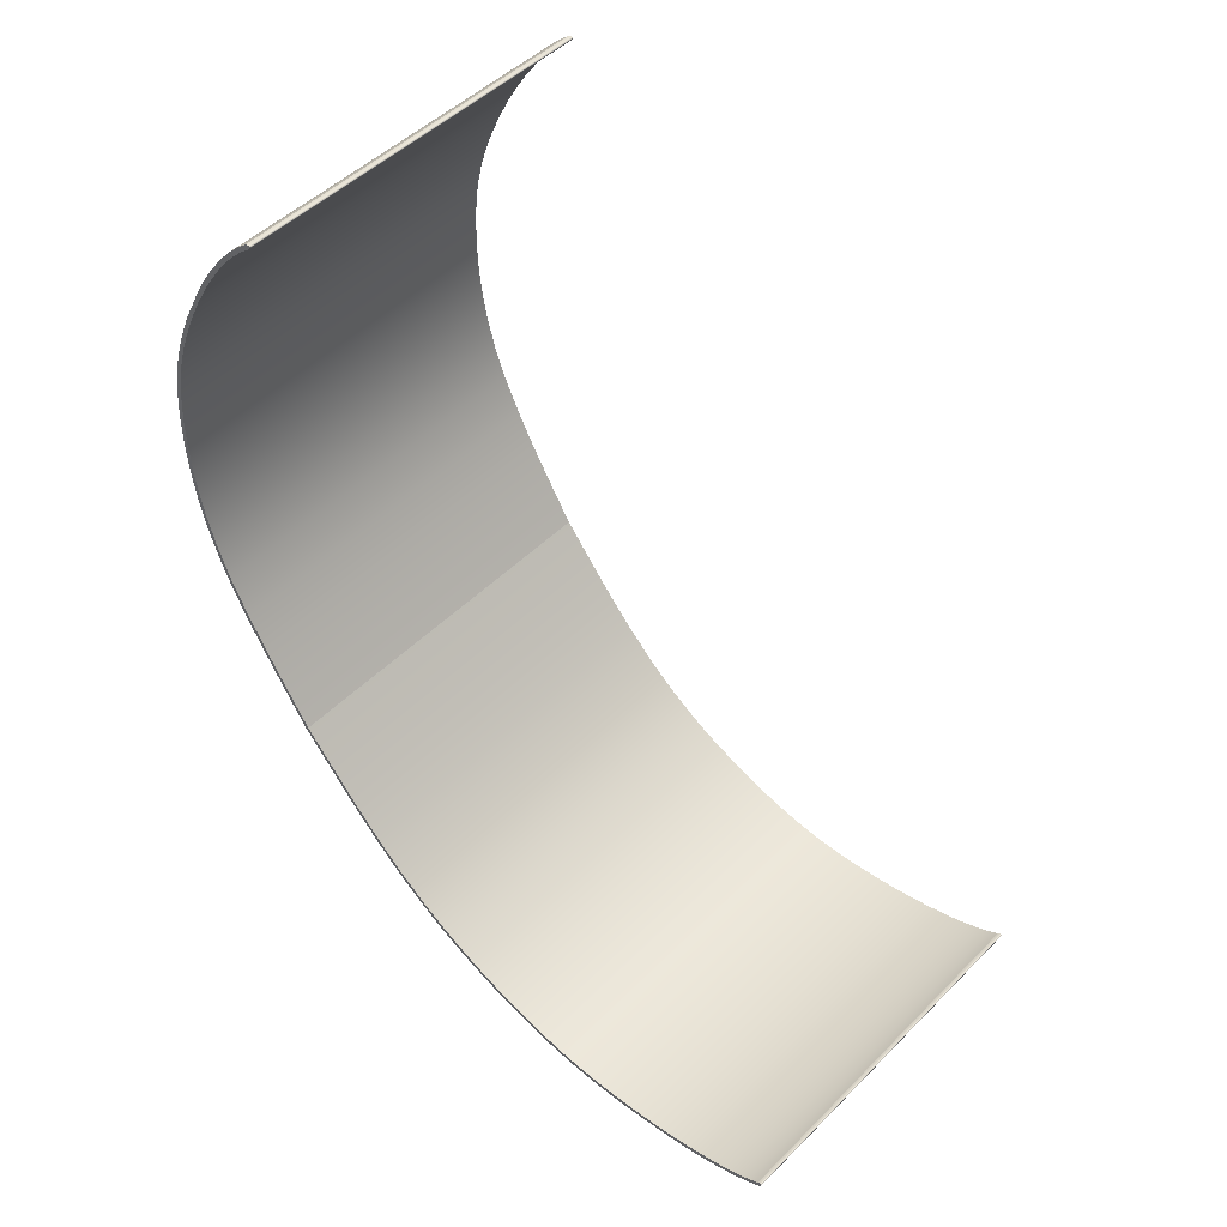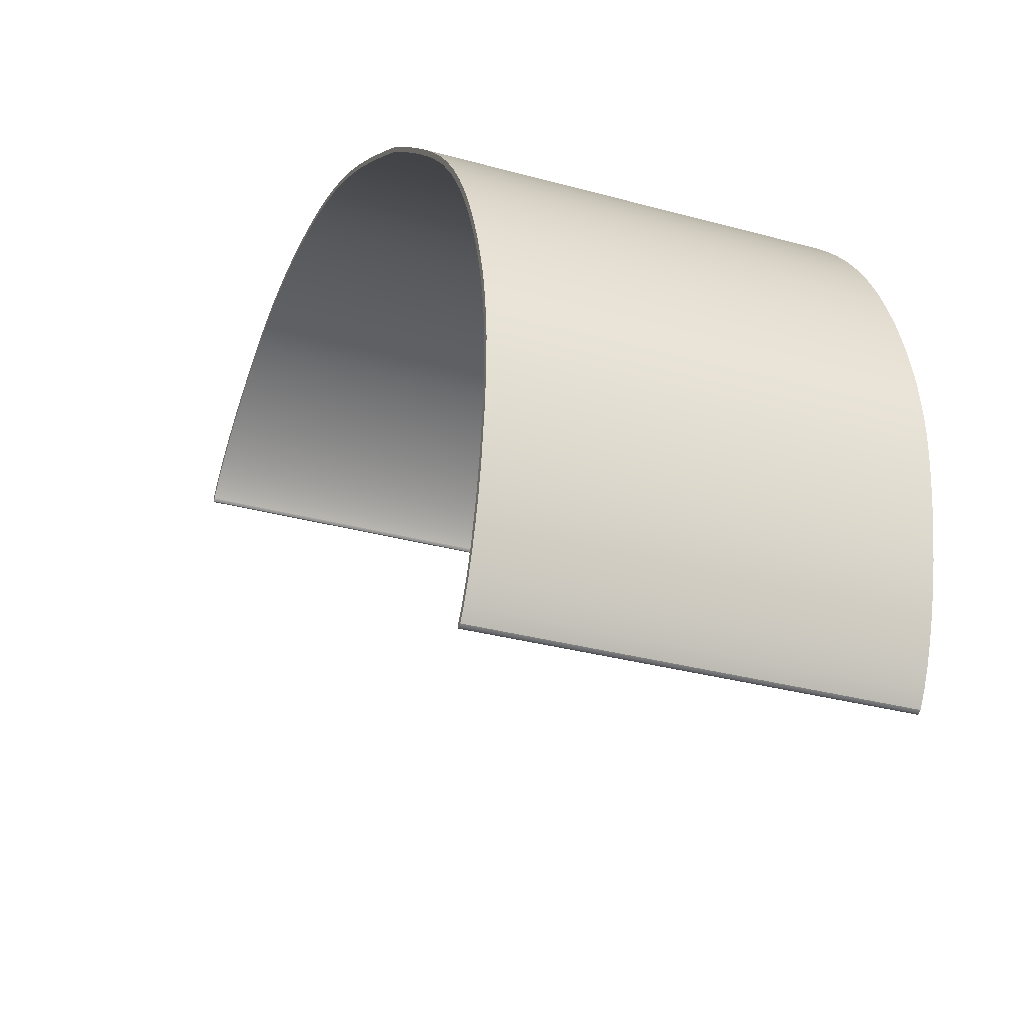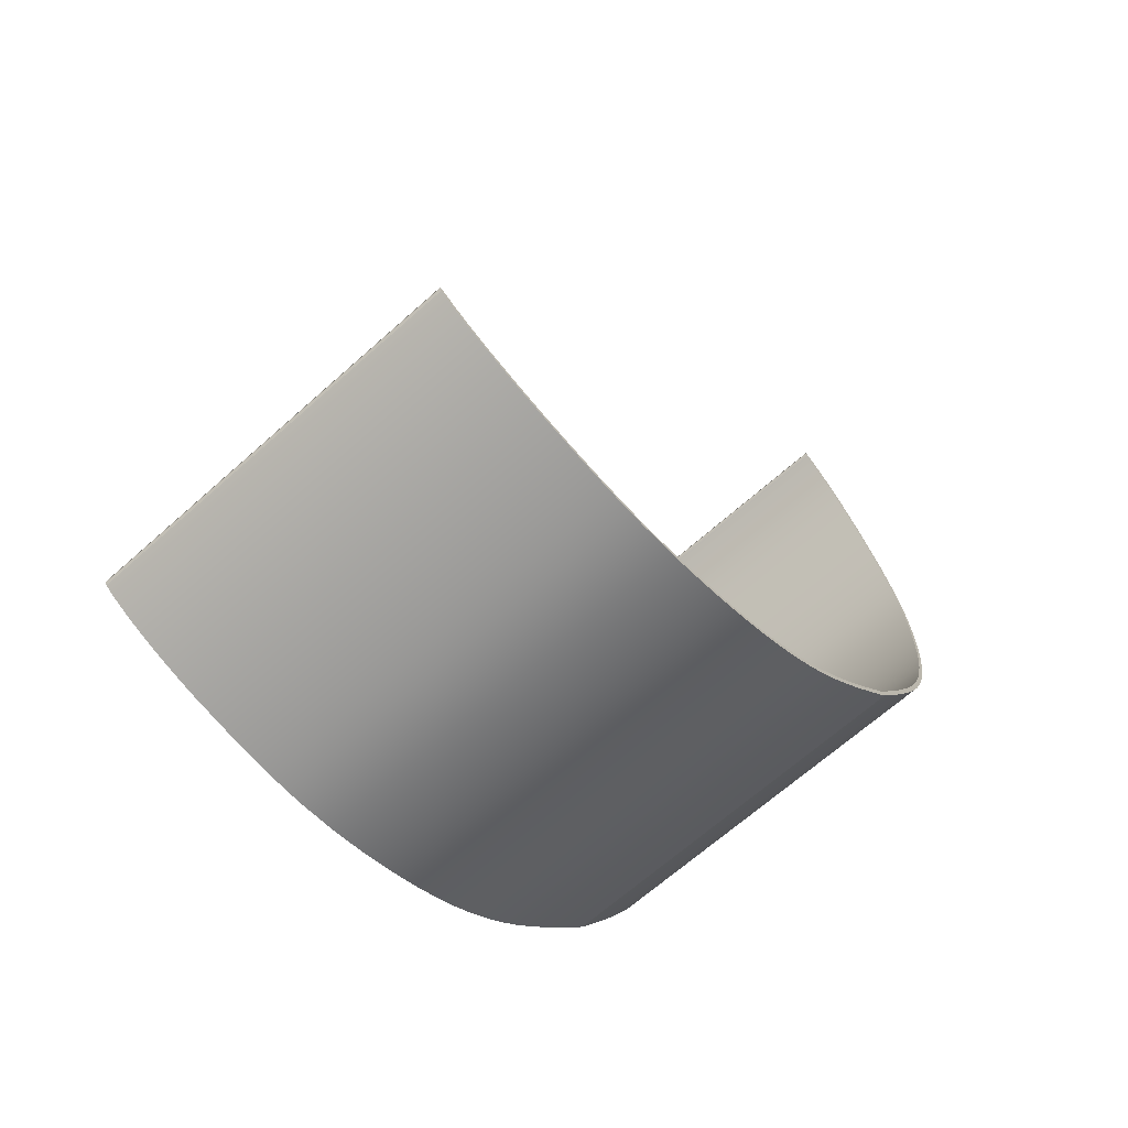
<metadata>
{"format":"obj","ext":"obj","renderer":"f3d","projection":"perspective","resolution":1024,"background":"white","views":[{"elev":48.5,"azim":132.2,"up":"+Y"},{"elev":-31.7,"azim":-21.3,"up":"+Z"},{"elev":-67.3,"azim":-138.3,"up":"+Y"}]}
</metadata>
<code>
v 4 0.7877 4.495
v 4 0.5794 4.746
v 4 0.3182 5.007
v 4 0.006173 5.275
v 4 -0.3524 5.547
v 4 -0.7509 5.815
v 4 -1.18 6.074
v 4 -2.08 6.537
v 4 -2.517 6.729
v 4 -2.927 6.89
v 4 -3.311 7.019
v 4 -3.676 7.121
v 4 -4.399 7.257
v 4 -4.786 7.299
v 4 -5.205 7.325
v 4 -5.66 7.334
v 4 -6.15 7.321
v 4 -6.671 7.282
v 4 -7.212 7.211
v 4 -7.765 7.103
v 4 -8.318 6.956
v 4 -8.86 6.771
v 4 -9.383 6.554
v 4 -9.879 6.314
v 4 -10.35 6.066
v 4 -10.78 5.82
v 4 -11.18 5.584
v 4 -11.55 5.362
v 4 -11.88 5.157
v 4 -12.17 4.972
v 4 -12.43 4.806
v 4 -12.67 4.613
v 4 -12.95 4.394
v 4 -13.25 4.147
v 4 -13.57 3.873
v 4 -13.93 3.571
v 4 -14.3 3.24
v 4 -14.69 2.88
v 4 -15.08 2.488
v 4 -15.45 2.064
v 4 -15.8 1.611
v 4 -16.12 1.136
v 4 -16.4 0.6477
v 4 -16.64 0.1584
v 4 -16.85 -0.3211
v 4 -17.02 -0.7809
v 4 -17.16 -1.214
v 4 -17.27 -1.619
v 4 -17.36 -1.999
v 4 -17.46 -2.727
v 4 -17.48 -3.105
v 4 -17.49 -3.51
v 4 -17.47 -3.951
v 4 -17.43 -4.426
v 4 -17.28 -5.427
v 4 -17.18 -5.917
v 4 -17.05 -6.381
v 4 -16.91 -6.808
v 4 -16.76 -7.191
v 4 -16.6 -7.522
v 4 -16.43 -7.801
v 4 -16.36 -7.834
v 4 -16.32 -7.837
v 4 -16.32 -7.806
v 4 -16.34 -7.744
v 4 -16.48 -7.52
v 4 -16.62 -7.257
v 4 -16.75 -6.957
v 4 -16.87 -6.622
v 4 -17.07 -5.927
v 4 -17.23 -5.167
v 4 -17.32 -4.518
v 4 -17.37 -3.901
v 4 -17.39 -3.368
v 4 -17.37 -2.887
v 4 -17.32 -2.36
v 4 -17.22 -1.829
v 4 -17.08 -1.3
v 4 -16.89 -0.7209
v 4 -16.74 -0.3186
v 4 -16.56 0.09769
v 4 -16.35 0.5211
v 4 -16.12 0.9448
v 4 -15.68 1.602
v 4 -15.19 2.216
v 4 -14.55 2.877
v 4 -13.91 3.453
v 4 -13.58 3.74
v 4 -13.27 4.002
v 4 -12.98 4.24
v 4 -12.71 4.455
v 4 -12.37 4.724
v 4 -12.01 4.956
v 4 -11.72 5.136
v 4 -11.4 5.333
v 4 -11.05 5.544
v 4 -10.67 5.766
v 4 -9.922 6.18
v 4 -9.089 6.572
v 4 -8.348 6.841
v 4 -7.585 7.04
v 4 -7.108 7.126
v 4 -6.64 7.184
v 4 -6.188 7.219
v 4 -5.758 7.233
v 4 -5.15 7.223
v 4 -4.605 7.181
v 4 -4.07 7.104
v 4 -3.553 6.986
v 4 -3.093 6.843
v 4 -2.595 6.653
v 4 -2.028 6.403
v 4 -1.444 6.107
v 4 -0.776 5.712
v 4 -0.183 5.297
v 4 0.09381 5.072
v 4 0.3356 4.853
v 4 0.5407 4.64
v 4 0.7074 4.436
v 4 0.7576 4.392
v 4 0.7884 4.386
v 4 0.7976 4.422
v -4 -12.43 4.806
v 4 -12.43 4.806
v 4 -12.17 4.972
v 4 -11.88 5.157
v 4 -11.55 5.362
v 4 -11.18 5.584
v 4 -10.78 5.82
v 4 -10.35 6.066
v 4 -9.879 6.314
v 4 -9.383 6.554
v 4 -8.86 6.771
v 4 -8.318 6.956
v 4 -7.765 7.103
v 4 -7.212 7.211
v 4 -6.671 7.282
v 4 -6.15 7.321
v 4 -5.66 7.334
v 4 -5.205 7.325
v 4 -4.786 7.299
v 4 -4.399 7.257
v 4 -3.676 7.121
v 4 -3.311 7.019
v 4 -2.927 6.89
v 4 -2.517 6.729
v 4 -2.08 6.537
v 4 -1.18 6.074
v 4 -0.7509 5.815
v 4 -0.3524 5.547
v 4 0.006173 5.275
v 4 0.3182 5.007
v 4 0.5794 4.746
v 4 0.7877 4.495
v -4 0.7877 4.495
v -4 0.5794 4.746
v -4 0.3182 5.007
v -4 0.006173 5.275
v -4 -0.3524 5.547
v -4 -0.7509 5.815
v -4 -1.18 6.074
v -4 -2.08 6.537
v -4 -2.517 6.729
v -4 -2.927 6.89
v -4 -3.311 7.019
v -4 -3.676 7.121
v -4 -4.399 7.257
v -4 -4.786 7.299
v -4 -5.205 7.325
v -4 -5.66 7.334
v -4 -6.15 7.321
v -4 -6.671 7.282
v -4 -7.212 7.211
v -4 -7.765 7.103
v -4 -8.318 6.956
v -4 -8.86 6.771
v -4 -9.383 6.554
v -4 -9.879 6.314
v -4 -10.35 6.066
v -4 -10.78 5.82
v -4 -11.18 5.584
v -4 -11.55 5.362
v -4 -11.88 5.157
v -4 -12.17 4.972
v -4 -12.37 4.724
v 4 -12.37 4.724
v 4 -12.71 4.455
v 4 -12.98 4.24
v 4 -13.27 4.002
v 4 -13.58 3.74
v 4 -13.91 3.453
v 4 -14.55 2.877
v 4 -15.19 2.216
v 4 -15.68 1.602
v 4 -16.12 0.9448
v 4 -16.35 0.5211
v 4 -16.56 0.09769
v 4 -16.74 -0.3186
v 4 -16.89 -0.7209
v 4 -17.08 -1.3
v 4 -17.22 -1.829
v 4 -17.32 -2.36
v 4 -17.37 -2.887
v 4 -17.39 -3.368
v 4 -17.37 -3.901
v 4 -17.32 -4.518
v 4 -17.23 -5.167
v 4 -17.07 -5.927
v 4 -16.87 -6.622
v 4 -16.75 -6.957
v 4 -16.62 -7.257
v 4 -16.48 -7.52
v 4 -16.34 -7.744
v -4 -16.34 -7.744
v -4 -16.48 -7.52
v -4 -16.62 -7.257
v -4 -16.75 -6.957
v -4 -16.87 -6.622
v -4 -17.07 -5.927
v -4 -17.23 -5.167
v -4 -17.32 -4.518
v -4 -17.37 -3.901
v -4 -17.39 -3.368
v -4 -17.37 -2.887
v -4 -17.32 -2.36
v -4 -17.22 -1.829
v -4 -17.08 -1.3
v -4 -16.89 -0.7209
v -4 -16.74 -0.3186
v -4 -16.56 0.09769
v -4 -16.35 0.5211
v -4 -16.12 0.9448
v -4 -15.68 1.602
v -4 -15.19 2.216
v -4 -14.55 2.877
v -4 -13.91 3.453
v -4 -13.58 3.74
v -4 -13.27 4.002
v -4 -12.98 4.24
v -4 -12.71 4.455
v -4 -12.43 4.806
v -4 -12.17 4.972
v -4 -11.88 5.157
v -4 -11.55 5.362
v -4 -11.18 5.584
v -4 -10.78 5.82
v -4 -10.35 6.066
v -4 -9.879 6.314
v -4 -9.383 6.554
v -4 -8.86 6.771
v -4 -8.318 6.956
v -4 -7.765 7.103
v -4 -7.212 7.211
v -4 -6.671 7.282
v -4 -6.15 7.321
v -4 -5.66 7.334
v -4 -5.205 7.325
v -4 -4.786 7.299
v -4 -4.399 7.257
v -4 -3.676 7.121
v -4 -3.311 7.019
v -4 -2.927 6.89
v -4 -2.517 6.729
v -4 -2.08 6.537
v -4 -1.18 6.074
v -4 -0.7509 5.815
v -4 -0.3524 5.547
v -4 0.006173 5.275
v -4 0.3182 5.007
v -4 0.5794 4.746
v -4 0.7877 4.495
v -4 0.7976 4.422
v -4 0.7884 4.386
v -4 0.7576 4.392
v -4 0.7074 4.436
v -4 0.5407 4.64
v -4 0.3356 4.853
v -4 0.09381 5.072
v -4 -0.183 5.297
v -4 -0.776 5.712
v -4 -1.444 6.107
v -4 -2.028 6.403
v -4 -2.595 6.653
v -4 -3.093 6.843
v -4 -3.553 6.986
v -4 -4.07 7.104
v -4 -4.605 7.181
v -4 -5.15 7.223
v -4 -5.758 7.233
v -4 -6.188 7.219
v -4 -6.64 7.184
v -4 -7.108 7.126
v -4 -7.585 7.04
v -4 -8.348 6.841
v -4 -9.089 6.572
v -4 -9.922 6.18
v -4 -10.67 5.766
v -4 -11.05 5.544
v -4 -11.4 5.333
v -4 -11.72 5.136
v -4 -12.01 4.956
v -4 -12.37 4.724
v -4 -12.71 4.455
v -4 -12.98 4.24
v -4 -13.27 4.002
v -4 -13.58 3.74
v -4 -13.91 3.453
v -4 -14.55 2.877
v -4 -15.19 2.216
v -4 -15.68 1.602
v -4 -16.12 0.9448
v -4 -16.35 0.5211
v -4 -16.56 0.09769
v -4 -16.74 -0.3186
v -4 -16.89 -0.7209
v -4 -17.08 -1.3
v -4 -17.22 -1.829
v -4 -17.32 -2.36
v -4 -17.37 -2.887
v -4 -17.39 -3.368
v -4 -17.37 -3.901
v -4 -17.32 -4.518
v -4 -17.23 -5.167
v -4 -17.07 -5.927
v -4 -16.87 -6.622
v -4 -16.75 -6.957
v -4 -16.62 -7.257
v -4 -16.48 -7.52
v -4 -16.34 -7.744
v -4 -16.32 -7.806
v -4 -16.32 -7.837
v -4 -16.36 -7.834
v -4 -16.43 -7.801
v -4 -16.6 -7.522
v -4 -16.76 -7.191
v -4 -16.91 -6.808
v -4 -17.05 -6.381
v -4 -17.18 -5.917
v -4 -17.28 -5.427
v -4 -17.43 -4.426
v -4 -17.47 -3.951
v -4 -17.49 -3.51
v -4 -17.48 -3.105
v -4 -17.46 -2.727
v -4 -17.36 -1.999
v -4 -17.27 -1.619
v -4 -17.16 -1.214
v -4 -17.02 -0.7809
v -4 -16.85 -0.3211
v -4 -16.64 0.1584
v -4 -16.4 0.6477
v -4 -16.12 1.136
v -4 -15.8 1.611
v -4 -15.45 2.064
v -4 -15.08 2.488
v -4 -14.69 2.88
v -4 -14.3 3.24
v -4 -13.93 3.571
v -4 -13.57 3.873
v -4 -13.25 4.147
v -4 -12.95 4.394
v -4 -12.67 4.613
v -4 -16.43 -7.801
v 4 -16.43 -7.801
v 4 -16.6 -7.522
v 4 -16.76 -7.191
v 4 -16.91 -6.808
v 4 -17.05 -6.381
v 4 -17.18 -5.917
v 4 -17.28 -5.427
v 4 -17.43 -4.426
v 4 -17.47 -3.951
v 4 -17.49 -3.51
v 4 -17.48 -3.105
v 4 -17.46 -2.727
v 4 -17.36 -1.999
v 4 -17.27 -1.619
v 4 -17.16 -1.214
v 4 -17.02 -0.7809
v 4 -16.85 -0.3211
v 4 -16.64 0.1584
v 4 -16.4 0.6477
v 4 -16.12 1.136
v 4 -15.8 1.611
v 4 -15.45 2.064
v 4 -15.08 2.488
v 4 -14.69 2.88
v 4 -14.3 3.24
v 4 -13.93 3.571
v 4 -13.57 3.873
v 4 -13.25 4.147
v 4 -12.95 4.394
v 4 -12.67 4.613
v 4 -12.43 4.806
v -4 -12.43 4.806
v -4 -12.67 4.613
v -4 -12.95 4.394
v -4 -13.25 4.147
v -4 -13.57 3.873
v -4 -13.93 3.571
v -4 -14.3 3.24
v -4 -14.69 2.88
v -4 -15.08 2.488
v -4 -15.45 2.064
v -4 -15.8 1.611
v -4 -16.12 1.136
v -4 -16.4 0.6477
v -4 -16.64 0.1584
v -4 -16.85 -0.3211
v -4 -17.02 -0.7809
v -4 -17.16 -1.214
v -4 -17.27 -1.619
v -4 -17.36 -1.999
v -4 -17.46 -2.727
v -4 -17.48 -3.105
v -4 -17.49 -3.51
v -4 -17.47 -3.951
v -4 -17.43 -4.426
v -4 -17.28 -5.427
v -4 -17.18 -5.917
v -4 -17.05 -6.381
v -4 -16.91 -6.808
v -4 -16.76 -7.191
v -4 -16.6 -7.522
v -4 -16.34 -7.744
v 4 -16.34 -7.744
v 4 -16.32 -7.806
v 4 -16.32 -7.837
v 4 -16.36 -7.834
v 4 -16.43 -7.801
v -4 -16.43 -7.801
v -4 -16.36 -7.834
v -4 -16.32 -7.837
v -4 -16.32 -7.806
v -4 0.7074 4.436
v 4 0.7074 4.436
v 4 0.5407 4.64
v 4 0.3356 4.853
v 4 0.09381 5.072
v 4 -0.183 5.297
v 4 -0.776 5.712
v 4 -1.444 6.107
v 4 -2.028 6.403
v 4 -2.595 6.653
v 4 -3.093 6.843
v 4 -3.553 6.986
v 4 -4.07 7.104
v 4 -4.605 7.181
v 4 -5.15 7.223
v 4 -5.758 7.233
v 4 -6.188 7.219
v 4 -6.64 7.184
v 4 -7.108 7.126
v 4 -7.585 7.04
v 4 -8.348 6.841
v 4 -9.089 6.572
v 4 -9.922 6.18
v 4 -10.67 5.766
v 4 -11.05 5.544
v 4 -11.4 5.333
v 4 -11.72 5.136
v 4 -12.01 4.956
v 4 -12.37 4.724
v -4 -12.37 4.724
v -4 -12.01 4.956
v -4 -11.72 5.136
v -4 -11.4 5.333
v -4 -11.05 5.544
v -4 -10.67 5.766
v -4 -9.922 6.18
v -4 -9.089 6.572
v -4 -8.348 6.841
v -4 -7.585 7.04
v -4 -7.108 7.126
v -4 -6.64 7.184
v -4 -6.188 7.219
v -4 -5.758 7.233
v -4 -5.15 7.223
v -4 -4.605 7.181
v -4 -4.07 7.104
v -4 -3.553 6.986
v -4 -3.093 6.843
v -4 -2.595 6.653
v -4 -2.028 6.403
v -4 -1.444 6.107
v -4 -0.776 5.712
v -4 -0.183 5.297
v -4 0.09381 5.072
v -4 0.3356 4.853
v -4 0.5407 4.64
v -4 0.7877 4.495
v 4 0.7877 4.495
v 4 0.7976 4.422
v 4 0.7884 4.386
v 4 0.7576 4.392
v 4 0.7074 4.436
v -4 0.7074 4.436
v -4 0.7576 4.392
v -4 0.7884 4.386
v -4 0.7976 4.422
f 2 118 1
f 1 118 119
f 1 119 122
f 122 119 120
f 122 120 121
f 118 2 117
f 117 2 3
f 117 3 116
f 116 3 4
f 116 4 115
f 115 4 5
f 115 5 114
f 114 5 6
f 114 6 7
f 114 7 113
f 113 7 8
f 113 8 112
f 112 8 111
f 111 8 9
f 111 9 10
f 111 10 110
f 110 10 11
f 110 11 109
f 109 11 12
f 109 12 108
f 108 12 13
f 108 13 107
f 107 13 14
f 107 14 106
f 106 14 15
f 106 15 16
f 106 16 105
f 105 16 17
f 105 17 104
f 104 17 18
f 104 18 103
f 103 18 102
f 102 18 19
f 102 19 101
f 101 19 20
f 101 20 100
f 100 20 21
f 100 21 22
f 100 22 99
f 99 22 23
f 99 23 98
f 98 23 24
f 98 24 25
f 98 25 97
f 97 25 26
f 97 26 96
f 96 26 27
f 96 27 95
f 95 27 28
f 95 28 94
f 94 28 29
f 94 29 93
f 93 29 30
f 93 30 92
f 92 30 31
f 92 31 32
f 92 32 91
f 91 32 33
f 91 33 90
f 90 33 34
f 90 34 89
f 89 34 35
f 89 35 88
f 88 35 36
f 88 36 87
f 87 36 37
f 87 37 86
f 86 37 38
f 86 38 39
f 86 39 85
f 85 39 40
f 85 40 84
f 84 40 41
f 84 41 42
f 84 42 83
f 83 42 43
f 83 43 82
f 82 43 44
f 82 44 81
f 81 44 80
f 80 44 45
f 80 45 79
f 79 45 46
f 79 46 78
f 78 46 47
f 78 47 48
f 78 48 77
f 77 48 49
f 77 49 76
f 76 49 50
f 76 50 75
f 75 50 51
f 75 51 74
f 74 51 52
f 74 52 73
f 73 52 53
f 73 53 54
f 55 71 54
f 54 71 72
f 54 72 73
f 71 55 70
f 70 55 56
f 70 56 57
f 70 57 69
f 69 57 58
f 69 58 68
f 68 58 59
f 68 59 67
f 67 59 60
f 67 60 66
f 66 60 61
f 66 61 65
f 65 61 64
f 64 61 62
f 64 62 63
f 124 125 123
f 123 125 184
f 184 125 126
f 184 126 183
f 183 126 127
f 183 127 182
f 182 127 128
f 182 128 181
f 181 128 129
f 181 129 180
f 180 129 130
f 180 130 179
f 179 130 131
f 179 131 178
f 178 131 132
f 178 132 177
f 177 132 133
f 177 133 176
f 176 133 134
f 176 134 175
f 175 134 135
f 175 135 174
f 174 135 136
f 174 136 173
f 173 136 137
f 173 137 172
f 172 137 138
f 172 138 171
f 171 138 139
f 171 139 170
f 170 139 140
f 170 140 169
f 169 140 141
f 169 141 168
f 168 141 142
f 168 142 167
f 167 142 143
f 167 143 166
f 166 143 144
f 166 144 165
f 165 144 145
f 165 145 164
f 164 145 146
f 164 146 163
f 163 146 147
f 163 147 162
f 162 147 148
f 162 148 161
f 161 148 149
f 161 149 160
f 160 149 150
f 160 150 159
f 159 150 151
f 159 151 158
f 158 151 152
f 158 152 157
f 157 152 153
f 157 153 156
f 156 153 154
f 156 154 155
f 186 187 185
f 185 187 240
f 240 187 188
f 240 188 239
f 239 188 189
f 239 189 238
f 238 189 190
f 238 190 237
f 237 190 191
f 237 191 236
f 236 191 192
f 236 192 235
f 235 192 193
f 235 193 234
f 234 193 194
f 234 194 233
f 233 194 195
f 233 195 232
f 232 195 196
f 232 196 231
f 231 196 197
f 231 197 230
f 230 197 198
f 230 198 229
f 229 198 199
f 229 199 228
f 228 199 200
f 228 200 227
f 227 200 201
f 227 201 226
f 226 201 202
f 226 202 225
f 225 202 203
f 225 203 224
f 224 203 204
f 224 204 223
f 223 204 205
f 223 205 222
f 222 205 206
f 222 206 221
f 221 206 207
f 221 207 220
f 220 207 208
f 220 208 219
f 219 208 209
f 219 209 218
f 218 209 210
f 218 210 217
f 217 210 211
f 217 211 216
f 216 211 212
f 216 212 215
f 215 212 213
f 215 213 214
f 362 241 302
f 302 241 242
f 302 242 301
f 301 242 243
f 301 243 300
f 300 243 244
f 300 244 299
f 299 244 245
f 299 245 298
f 298 245 246
f 298 246 297
f 297 246 247
f 297 247 296
f 296 247 248
f 296 248 249
f 296 249 295
f 295 249 250
f 295 250 294
f 294 250 251
f 294 251 252
f 294 252 293
f 293 252 253
f 293 253 292
f 292 253 254
f 292 254 291
f 291 254 290
f 290 254 255
f 290 255 289
f 289 255 256
f 289 256 288
f 288 256 257
f 288 257 258
f 288 258 287
f 287 258 259
f 287 259 286
f 286 259 260
f 286 260 285
f 285 260 261
f 285 261 284
f 284 261 262
f 284 262 283
f 283 262 263
f 283 263 264
f 265 281 264
f 264 281 282
f 264 282 283
f 281 265 280
f 280 265 266
f 280 266 267
f 280 267 279
f 279 267 268
f 279 268 278
f 278 268 269
f 278 269 277
f 277 269 270
f 277 270 276
f 276 270 271
f 276 271 275
f 275 271 272
f 275 272 274
f 274 272 273
f 302 303 362
f 362 303 361
f 361 303 304
f 361 304 360
f 360 304 305
f 360 305 359
f 359 305 306
f 359 306 358
f 358 306 307
f 358 307 357
f 357 307 308
f 357 308 356
f 356 308 355
f 355 308 309
f 355 309 354
f 354 309 310
f 354 310 353
f 353 310 352
f 352 310 311
f 352 311 351
f 351 311 312
f 351 312 350
f 350 312 313
f 350 313 314
f 350 314 349
f 349 314 315
f 349 315 348
f 348 315 316
f 348 316 347
f 347 316 346
f 346 316 317
f 346 317 345
f 345 317 318
f 345 318 344
f 344 318 319
f 344 319 343
f 343 319 320
f 343 320 342
f 342 320 321
f 342 321 341
f 341 321 340
f 340 321 322
f 340 322 323
f 340 323 339
f 339 323 324
f 339 324 338
f 338 324 337
f 337 324 325
f 337 325 336
f 336 325 326
f 336 326 335
f 335 326 327
f 335 327 334
f 334 327 328
f 334 328 333
f 333 328 329
f 333 329 330
f 331 332 330
f 330 332 333
f 364 365 363
f 363 365 424
f 424 365 366
f 424 366 423
f 423 366 367
f 423 367 422
f 422 367 368
f 422 368 421
f 421 368 369
f 421 369 420
f 420 369 370
f 420 370 419
f 419 370 371
f 419 371 418
f 418 371 372
f 418 372 417
f 417 372 373
f 417 373 416
f 416 373 374
f 416 374 415
f 415 374 375
f 415 375 414
f 414 375 376
f 414 376 413
f 413 376 377
f 413 377 412
f 412 377 378
f 412 378 411
f 411 378 379
f 411 379 410
f 410 379 380
f 410 380 409
f 409 380 381
f 409 381 408
f 408 381 382
f 408 382 407
f 407 382 383
f 407 383 406
f 406 383 384
f 406 384 405
f 405 384 385
f 405 385 404
f 404 385 386
f 404 386 403
f 403 386 387
f 403 387 402
f 402 387 388
f 402 388 401
f 401 388 389
f 401 389 400
f 400 389 390
f 400 390 399
f 399 390 391
f 399 391 398
f 398 391 392
f 398 392 397
f 397 392 393
f 397 393 396
f 396 393 394
f 396 394 395
f 426 427 425
f 425 427 434
f 434 427 428
f 434 428 433
f 433 428 429
f 433 429 432
f 432 429 430
f 432 430 431
f 436 437 435
f 435 437 490
f 490 437 438
f 490 438 489
f 489 438 439
f 489 439 488
f 488 439 440
f 488 440 487
f 487 440 441
f 487 441 486
f 486 441 442
f 486 442 485
f 485 442 443
f 485 443 484
f 484 443 444
f 484 444 483
f 483 444 445
f 483 445 482
f 482 445 446
f 482 446 481
f 481 446 447
f 481 447 480
f 480 447 448
f 480 448 479
f 479 448 449
f 479 449 478
f 478 449 450
f 478 450 477
f 477 450 451
f 477 451 476
f 476 451 452
f 476 452 475
f 475 452 453
f 475 453 474
f 474 453 454
f 474 454 473
f 473 454 455
f 473 455 472
f 472 455 456
f 472 456 471
f 471 456 457
f 471 457 470
f 470 457 458
f 470 458 469
f 469 458 459
f 469 459 468
f 468 459 460
f 468 460 467
f 467 460 461
f 467 461 466
f 466 461 462
f 466 462 465
f 465 462 463
f 465 463 464
f 492 493 491
f 491 493 500
f 500 493 494
f 500 494 499
f 499 494 495
f 499 495 498
f 498 495 496
f 498 496 497

</code>
